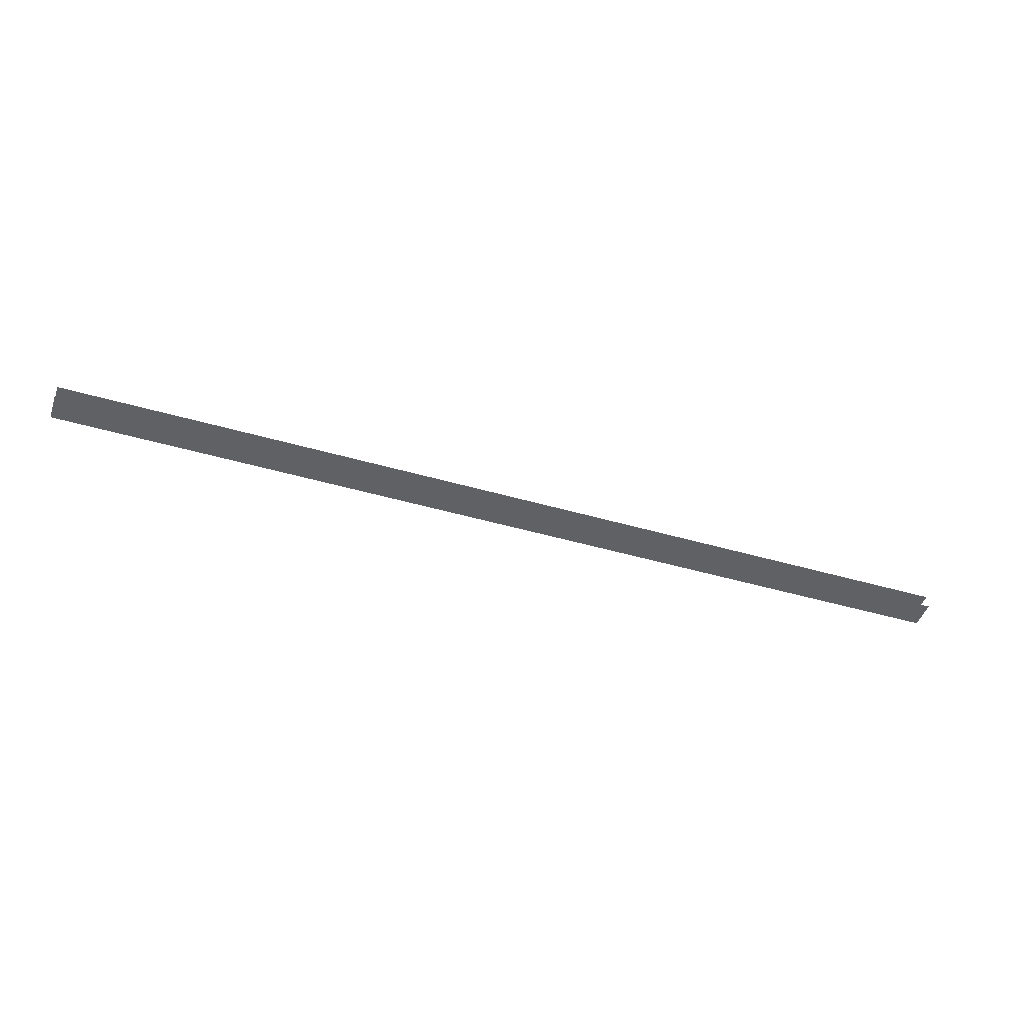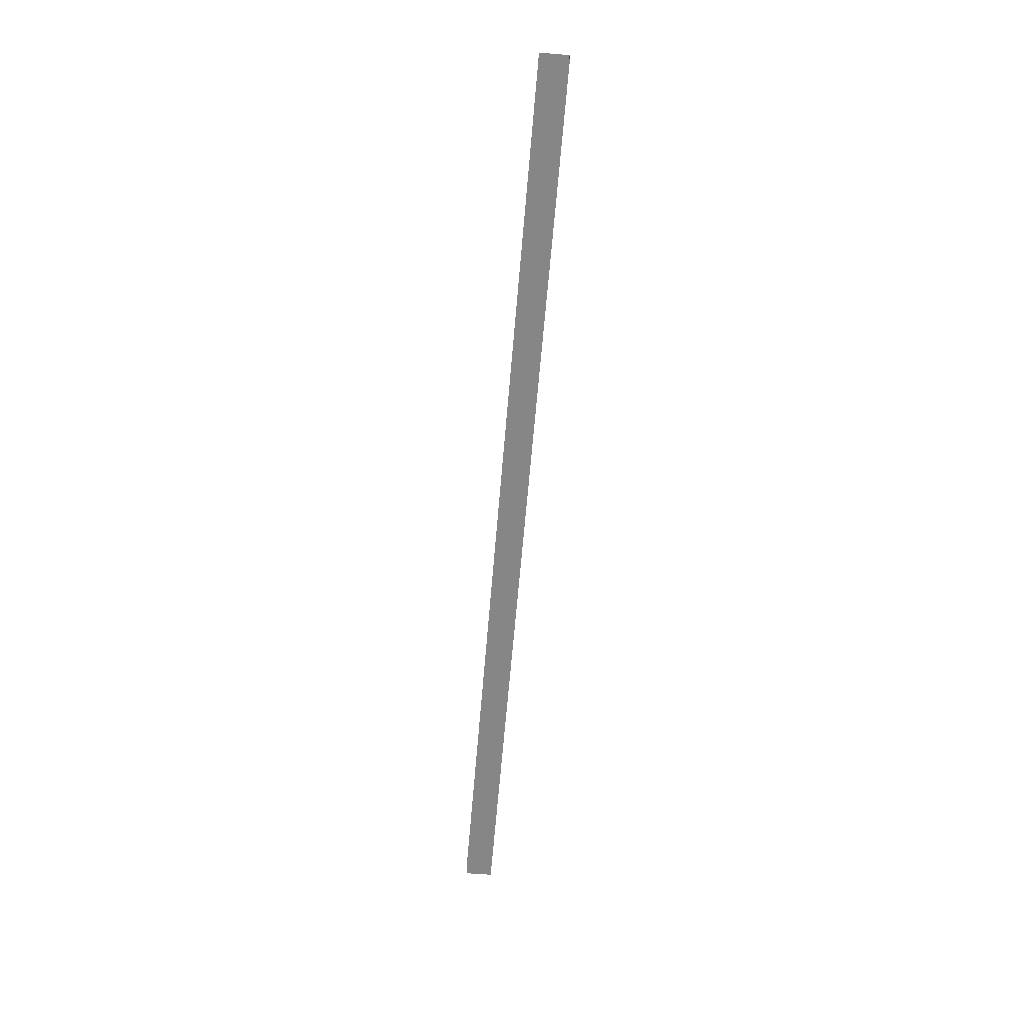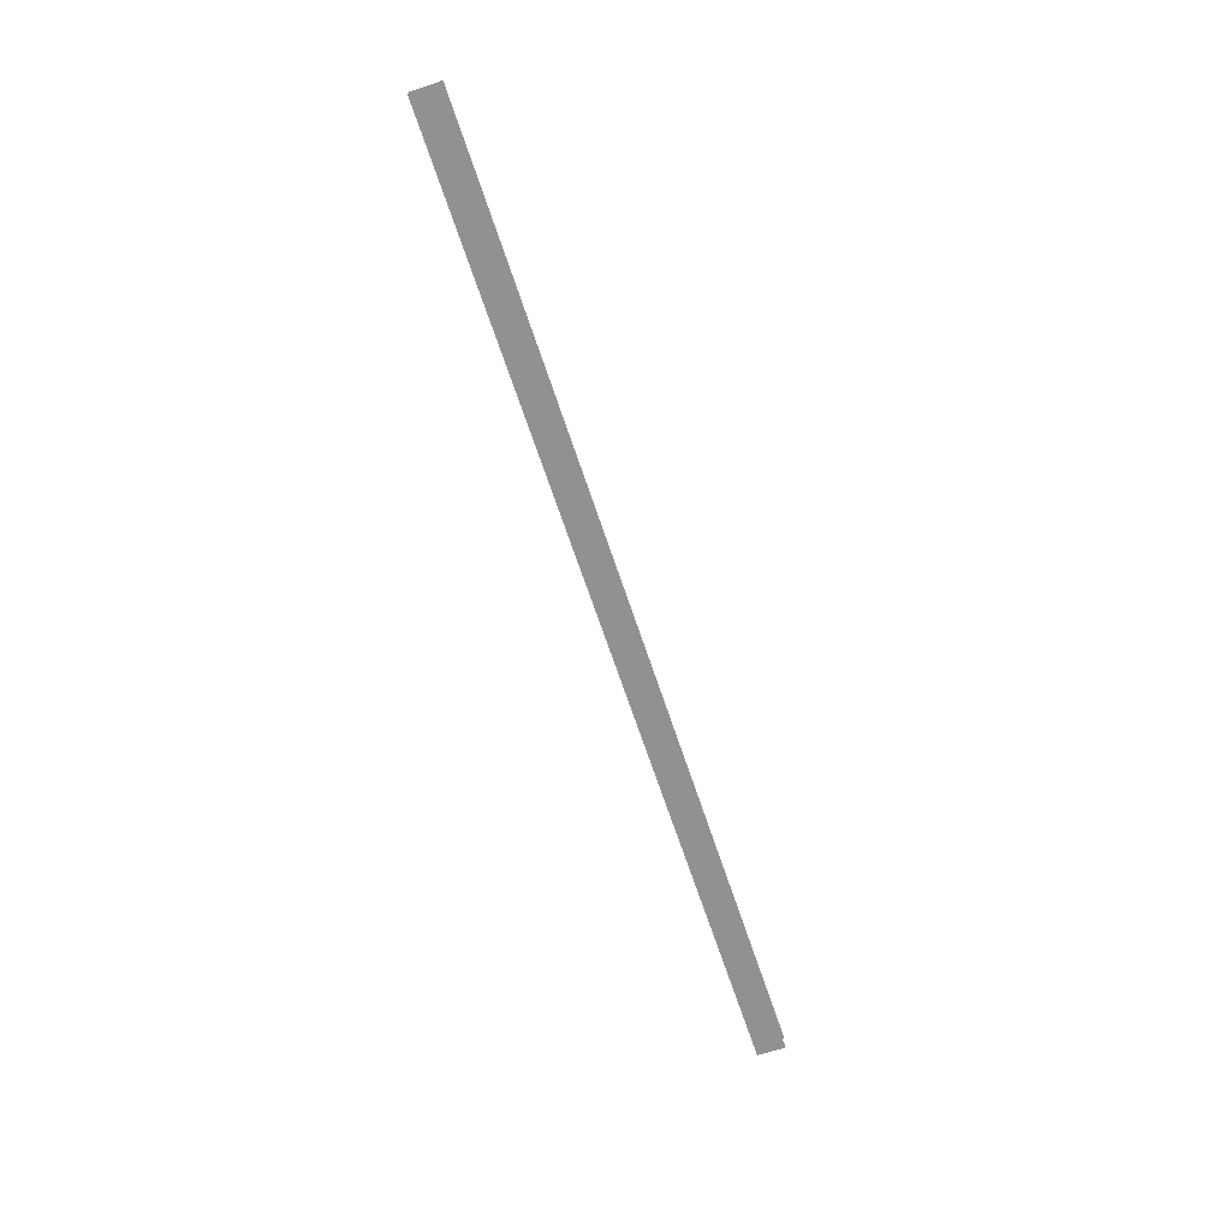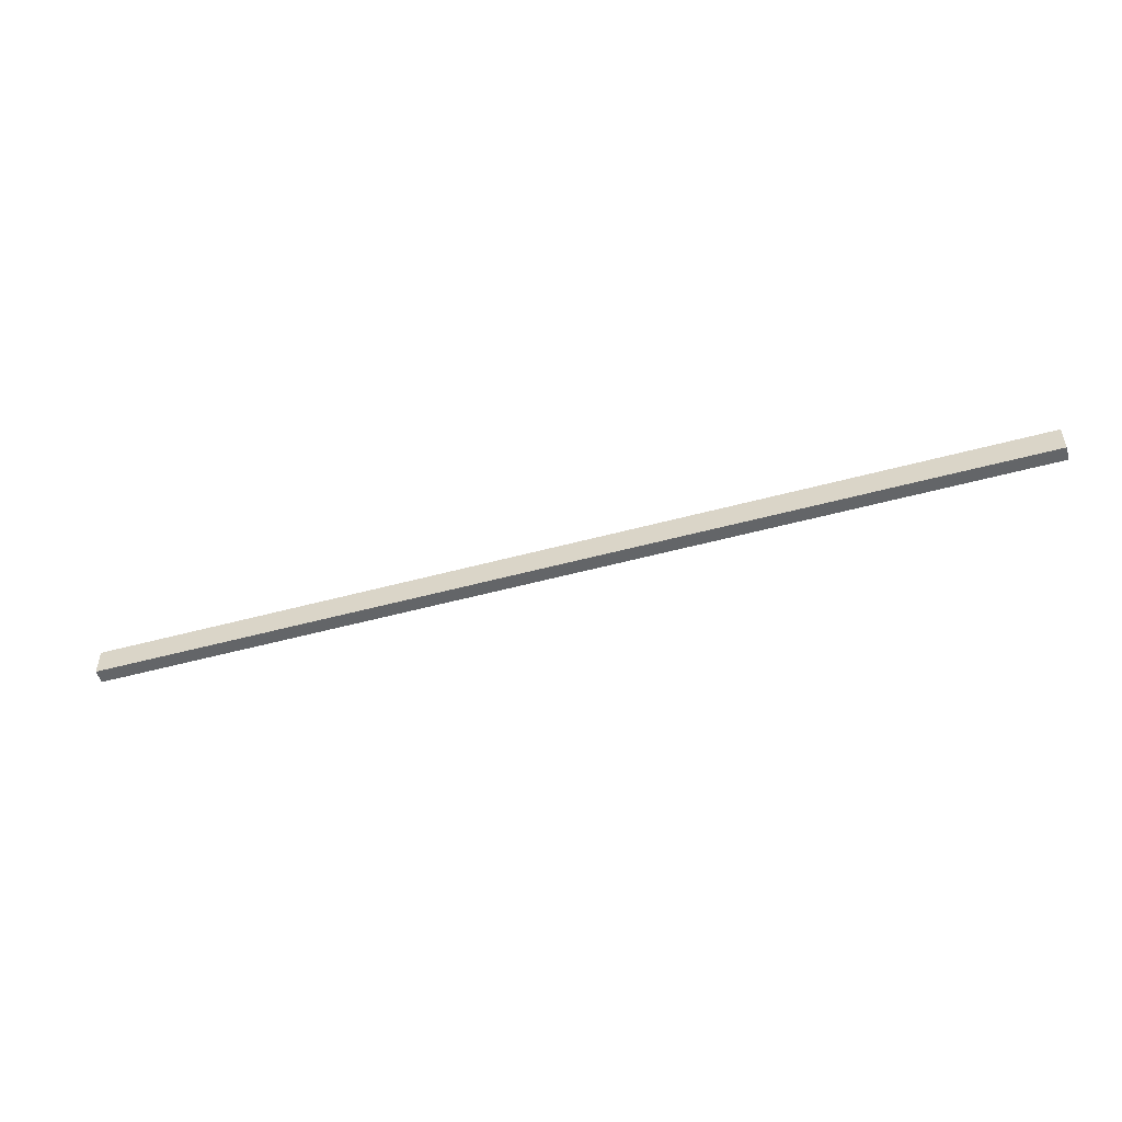
<metadata>
{"format":"obj","ext":"obj","renderer":"f3d","projection":"perspective","resolution":1024,"background":"white","views":[{"elev":-46.5,"azim":161.7,"up":"+Z"},{"elev":-62.1,"azim":-94.7,"up":"+Z"},{"elev":-65.9,"azim":108.2,"up":"+Z"},{"elev":-51.4,"azim":16.5,"up":"+Y"}]}
</metadata>
<code>
o instance_553/RAINURE_P2C_5/ID2709#ID2709
v -0.6181 -0.7041 0.000847
v -0.02745 -0.7216 0.000847
v -0.6181 -0.7216 0.000847
v -0.02745 -0.7041 0.000847
v -0.02745 -0.7041 0.000847
v -0.6181 -0.7041 0.000847
v -0.02745 -0.7216 0.000847
v -0.6181 -0.7216 0.000847
v -0.02745 -0.7216 0.000847
v -0.6181 -0.7216 0.009618
v -0.6181 -0.7216 0.000847
v -0.02745 -0.7216 0.009618
v -0.02745 -0.7216 0.009618
v -0.02745 -0.7216 0.000847
v -0.6181 -0.7216 0.009618
v -0.6181 -0.7216 0.000847
v -0.02745 -0.7216 0.009618
v -0.6181 -0.7041 0.009618
v -0.6181 -0.7216 0.009618
v -0.02745 -0.7041 0.009618
v -0.02745 -0.7041 0.009618
v -0.02745 -0.7216 0.009618
v -0.6181 -0.7041 0.009618
v -0.6181 -0.7216 0.009618
f 1 2 3
f 2 1 4
f 5 6 7
f 8 7 6
f 9 10 11
f 10 9 12
f 13 14 15
f 16 15 14
f 17 18 19
f 18 17 20
f 21 22 23
f 24 23 22

</code>
